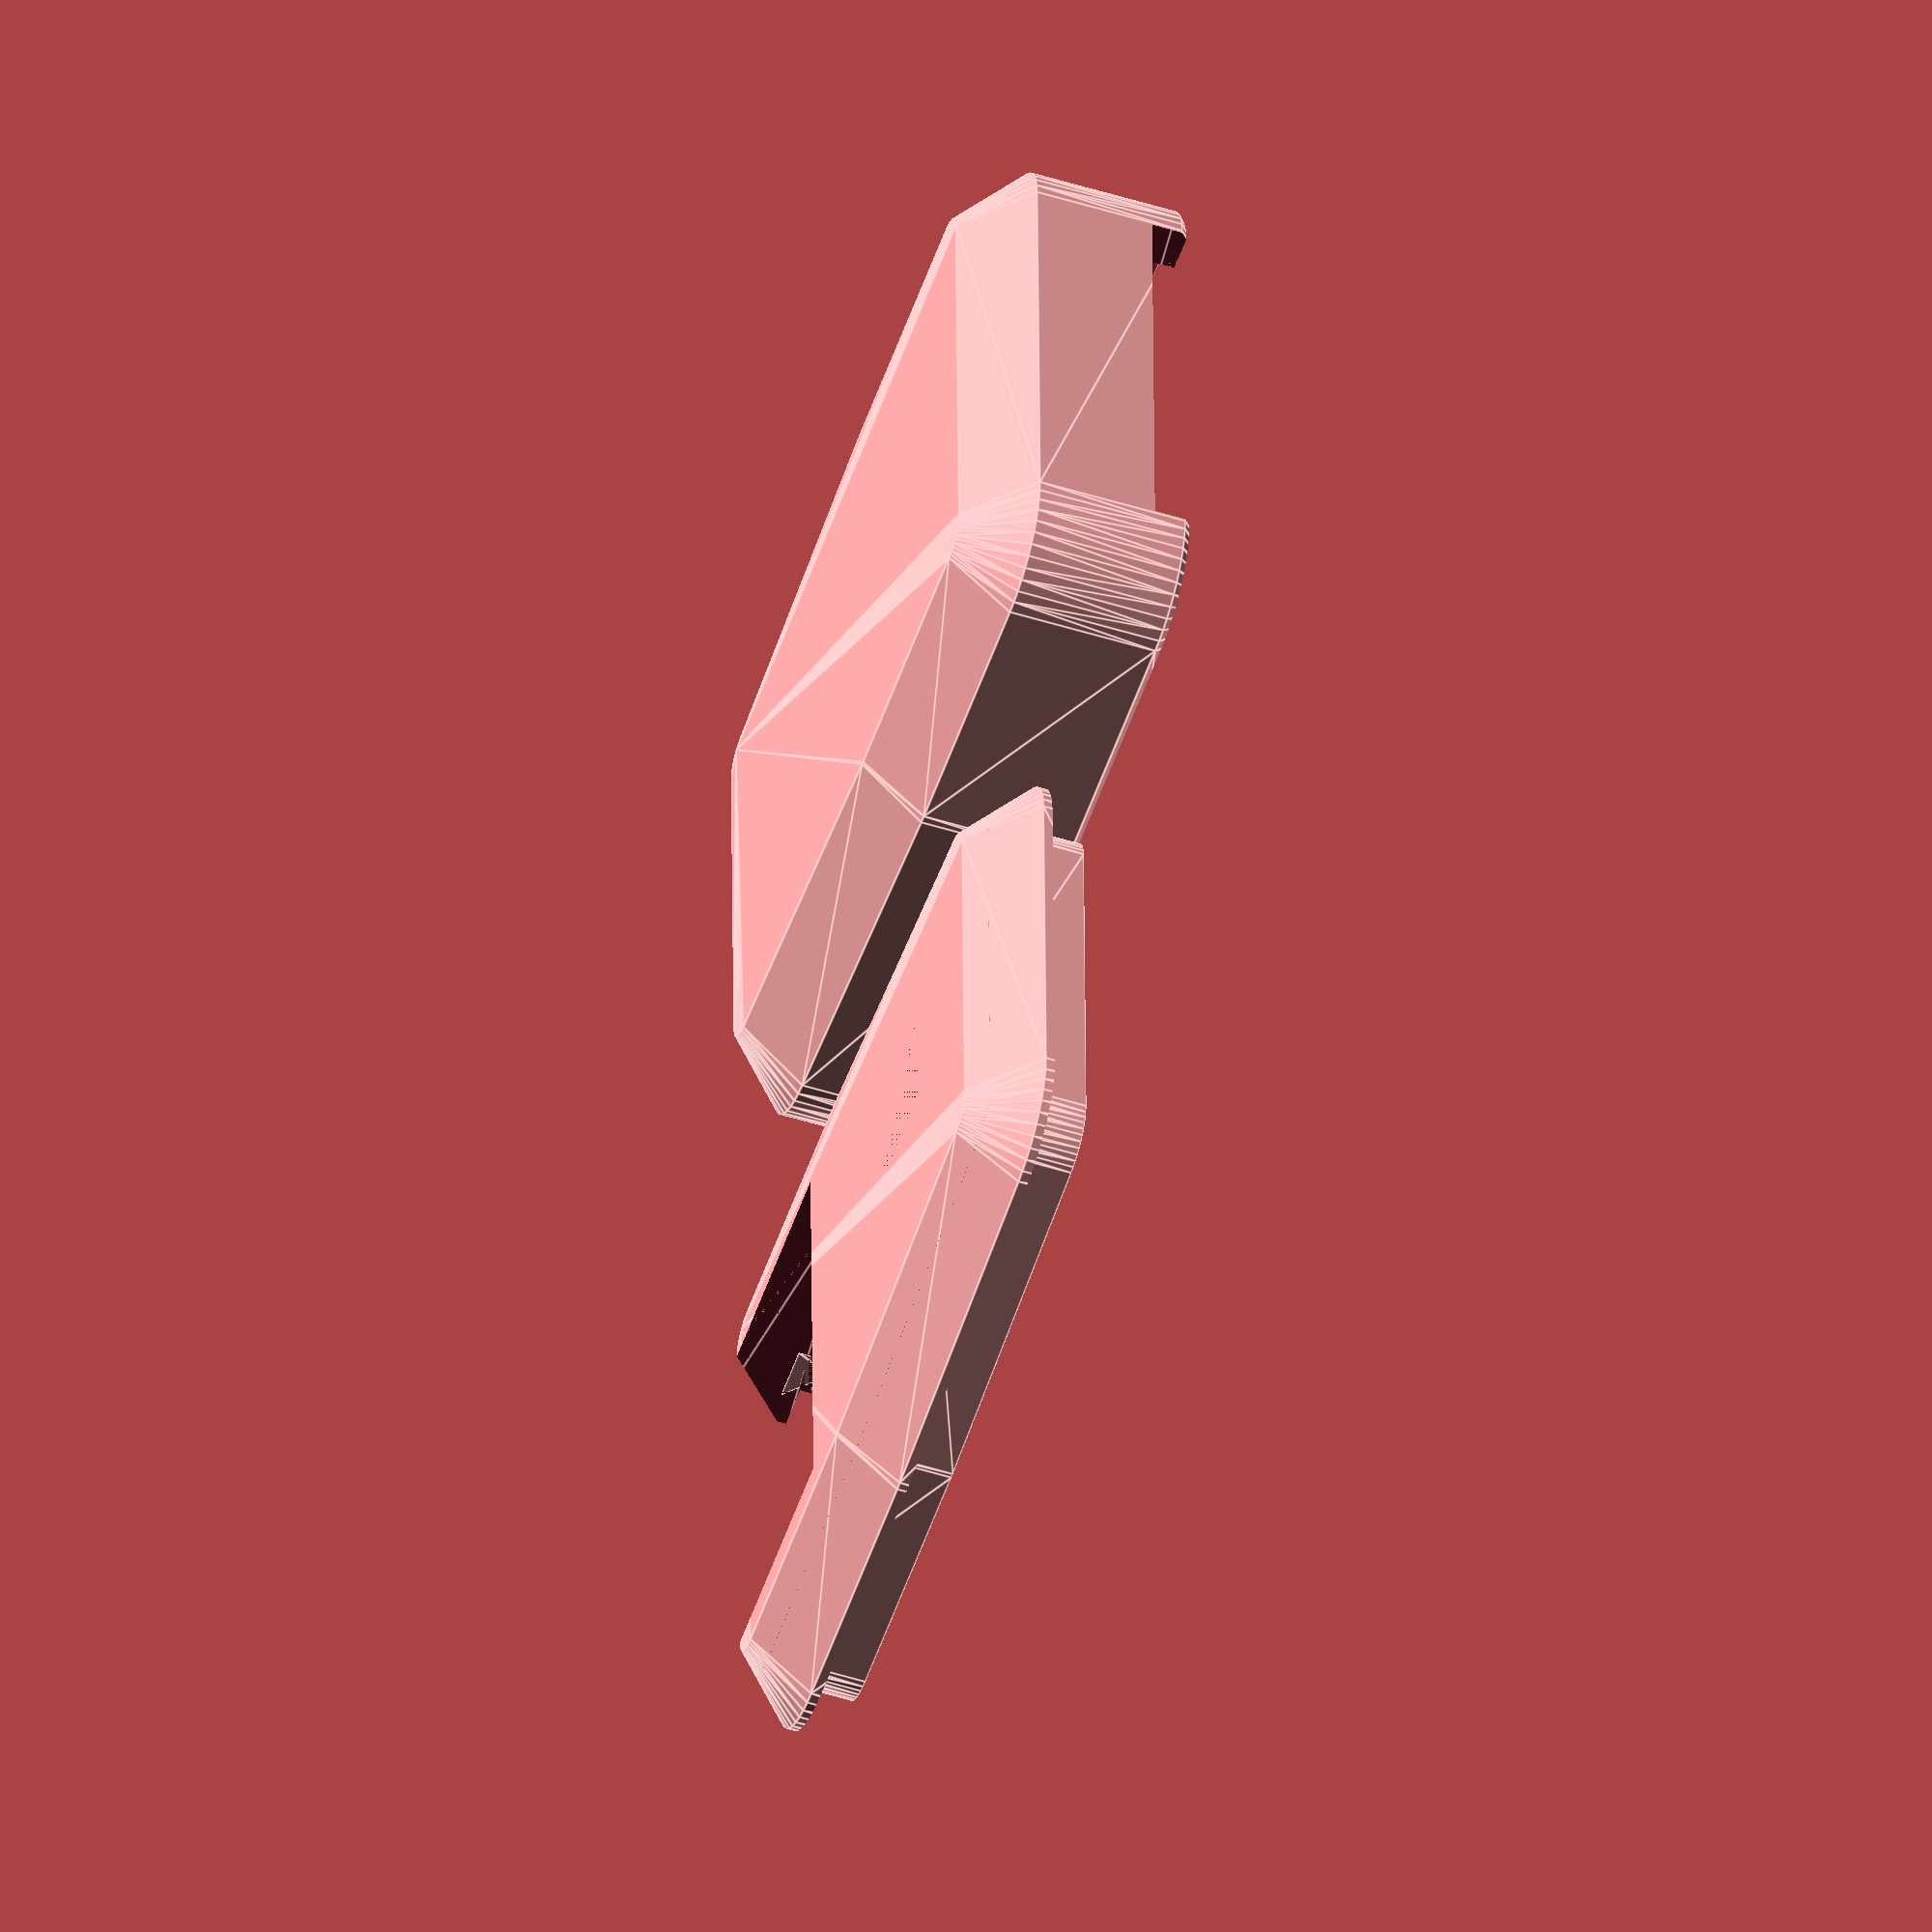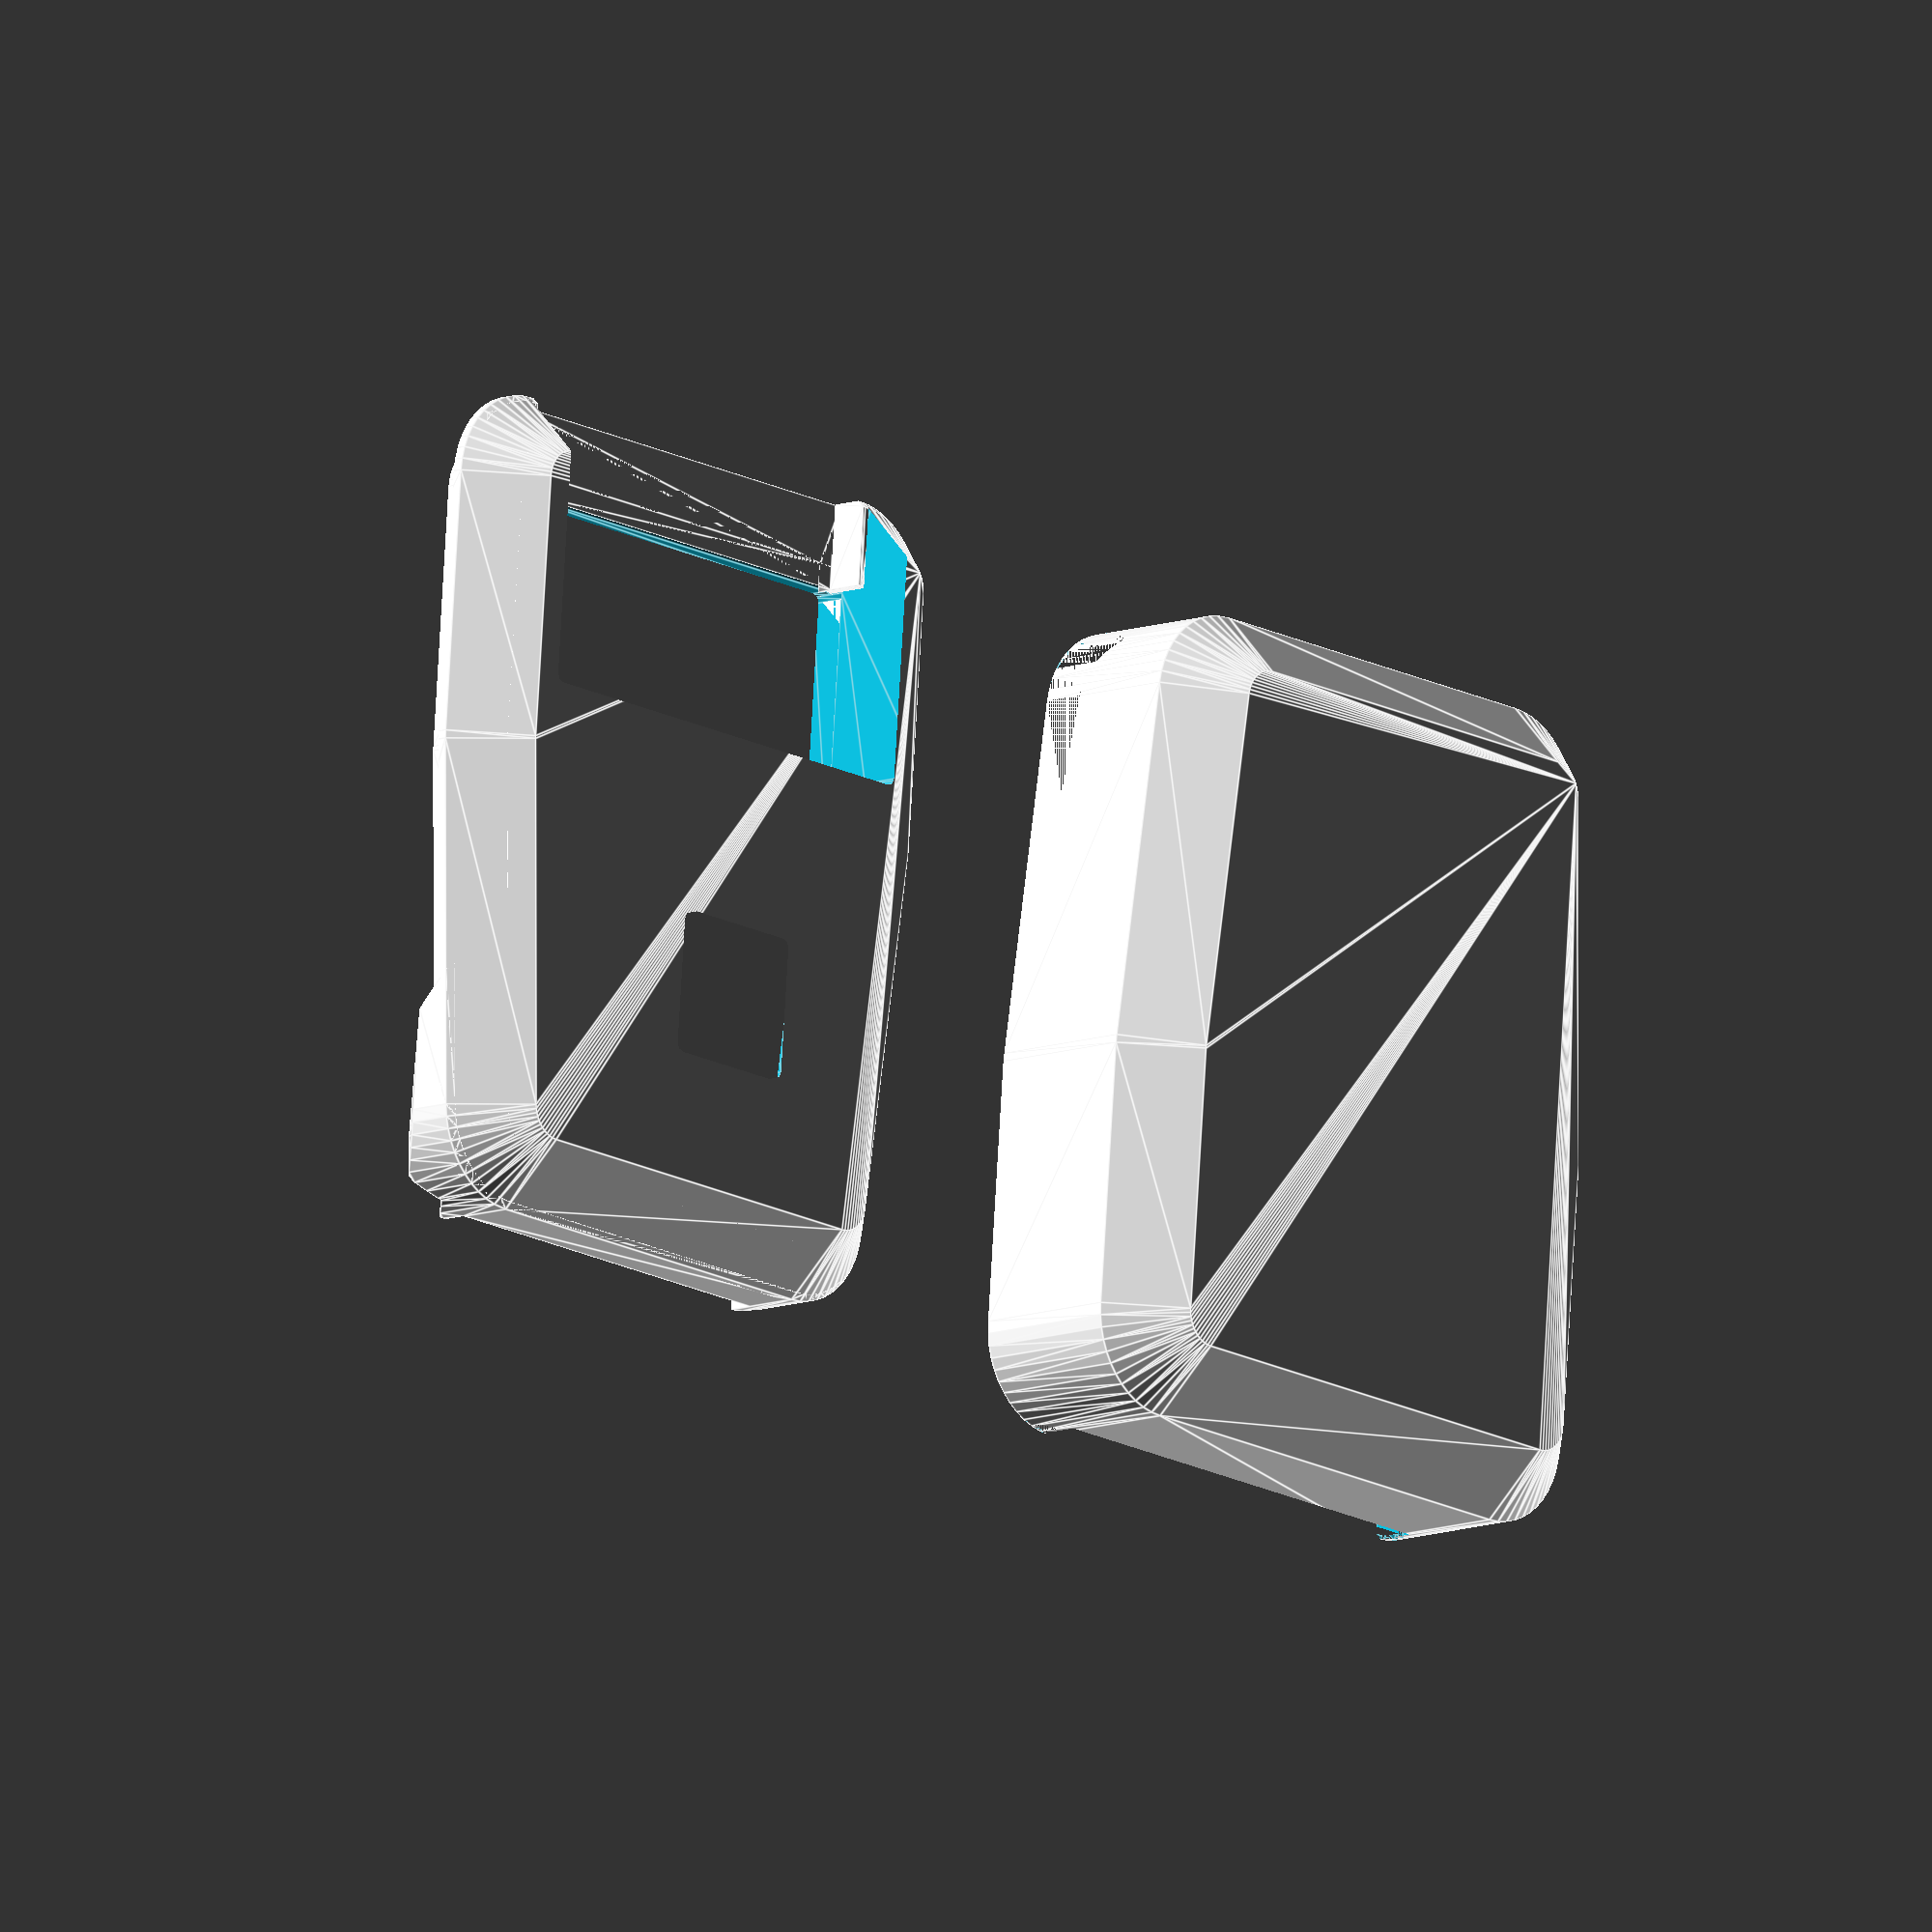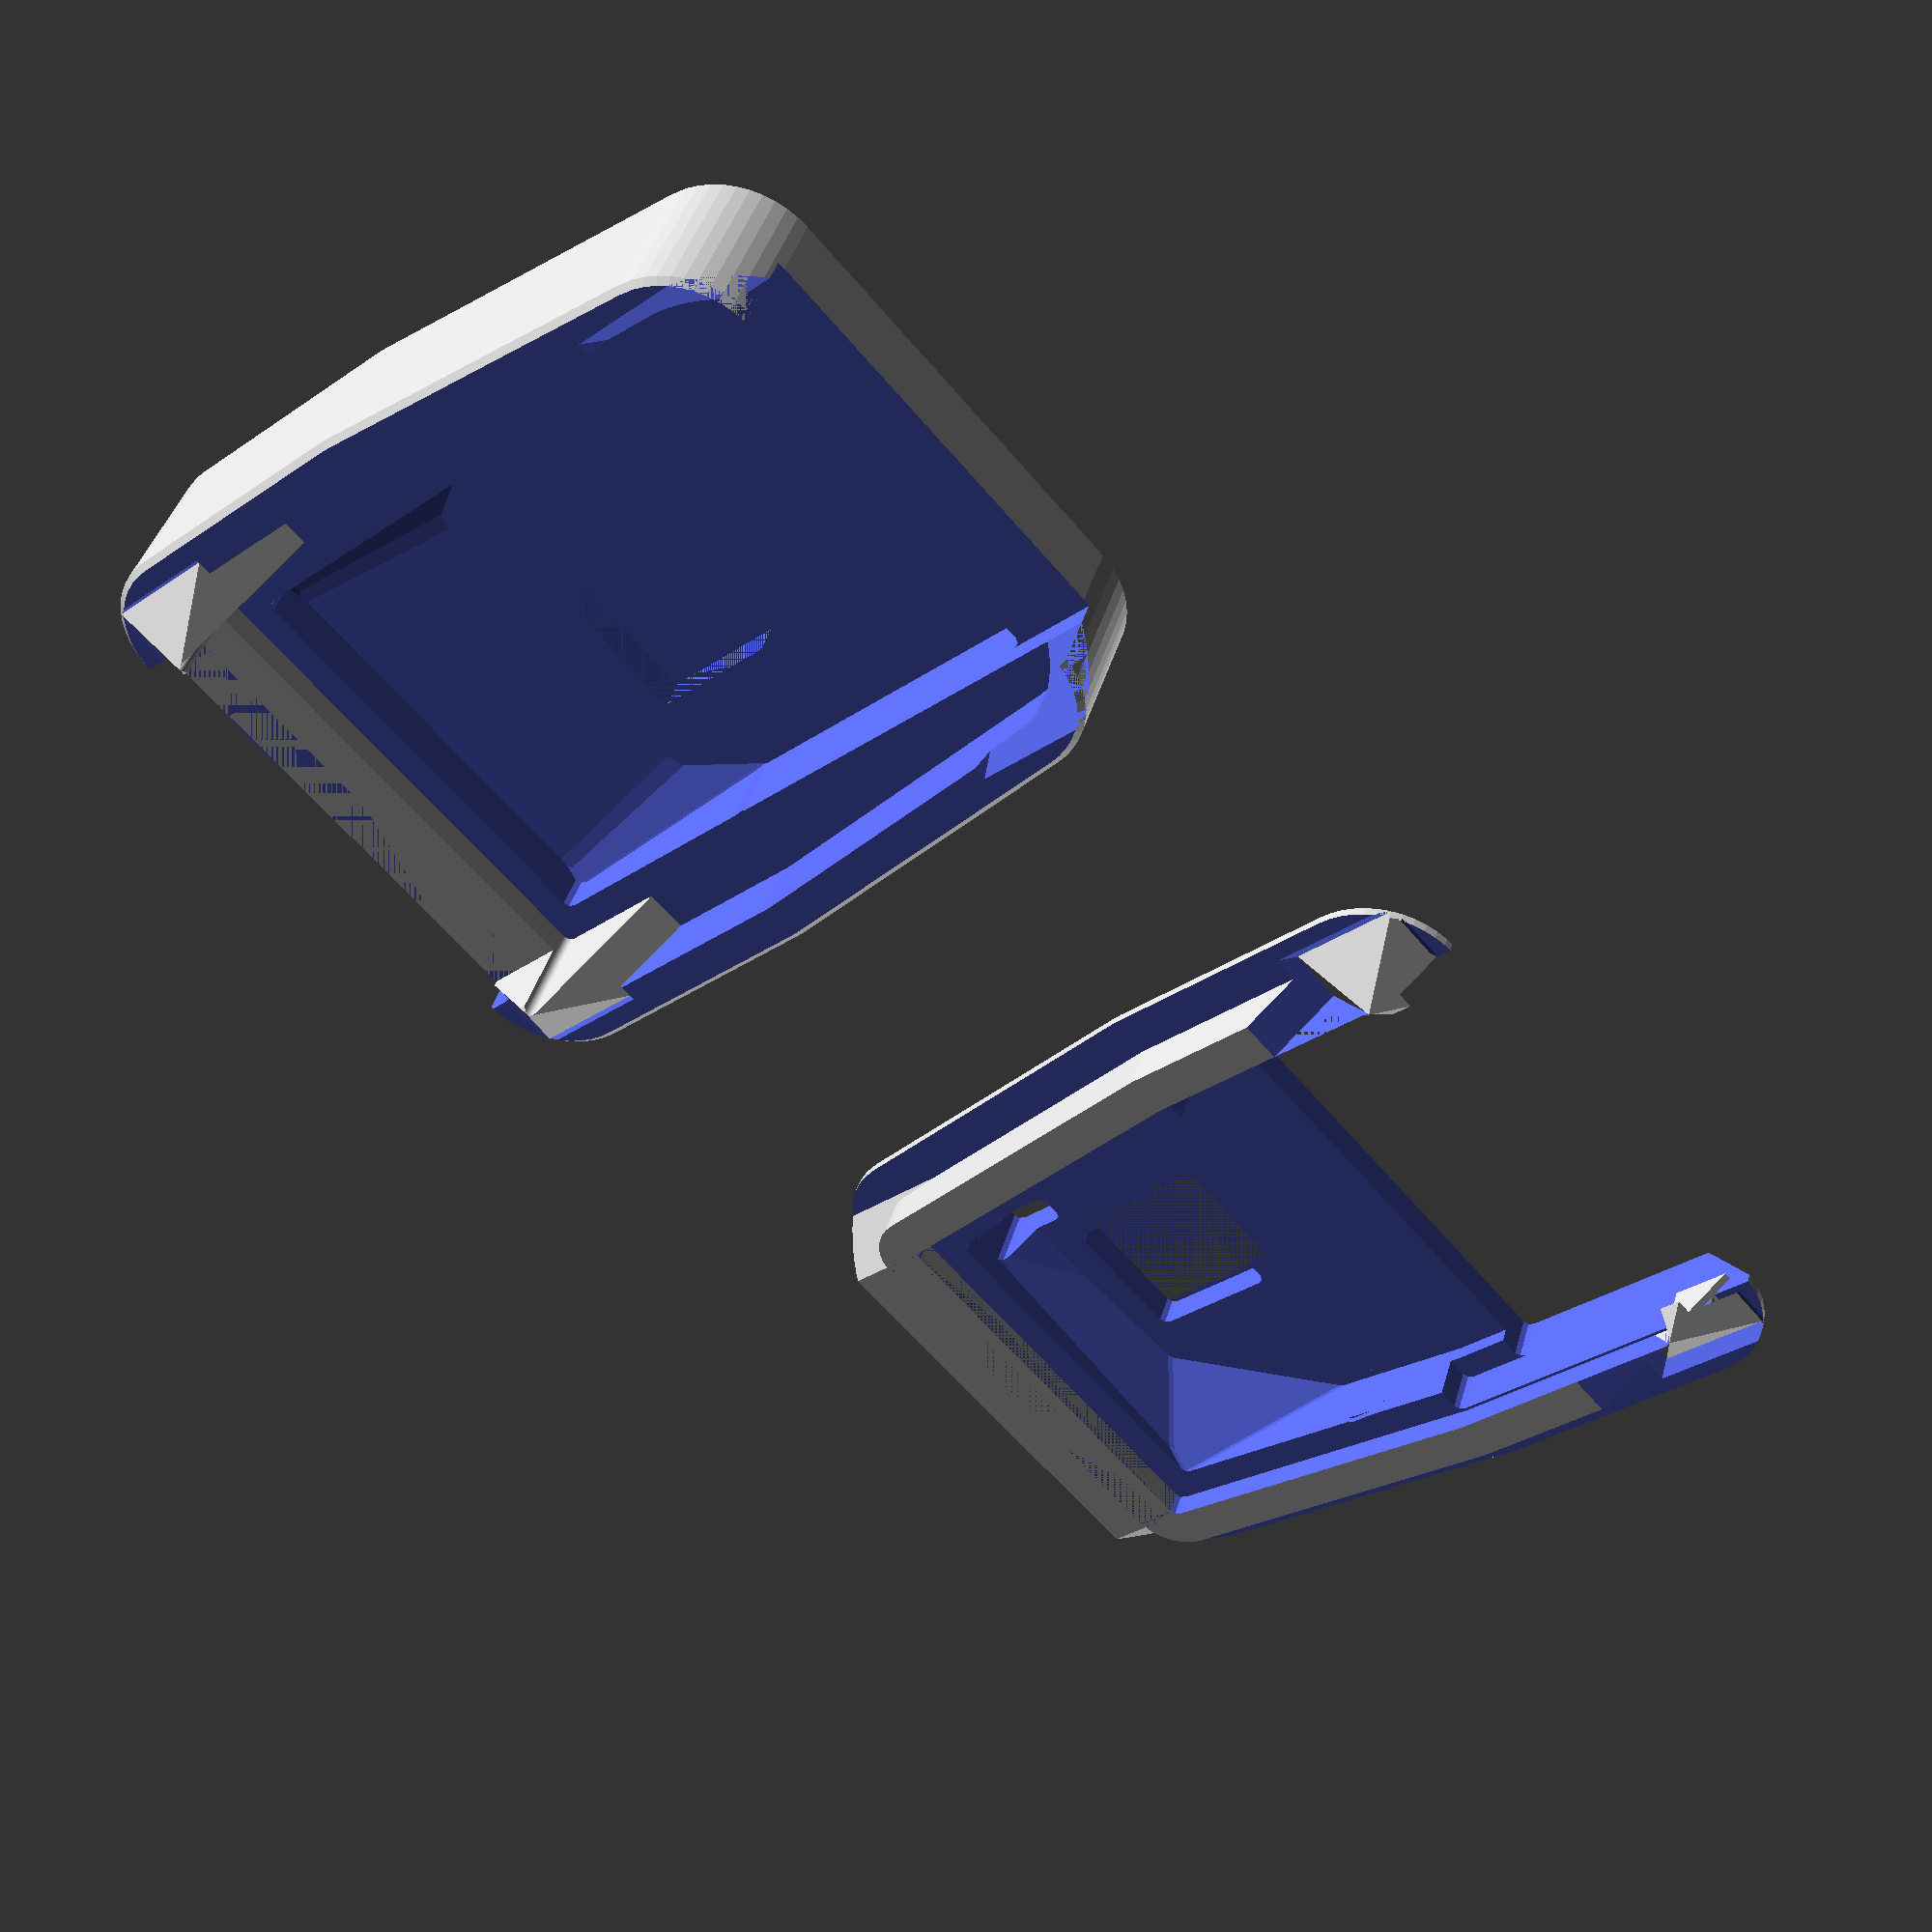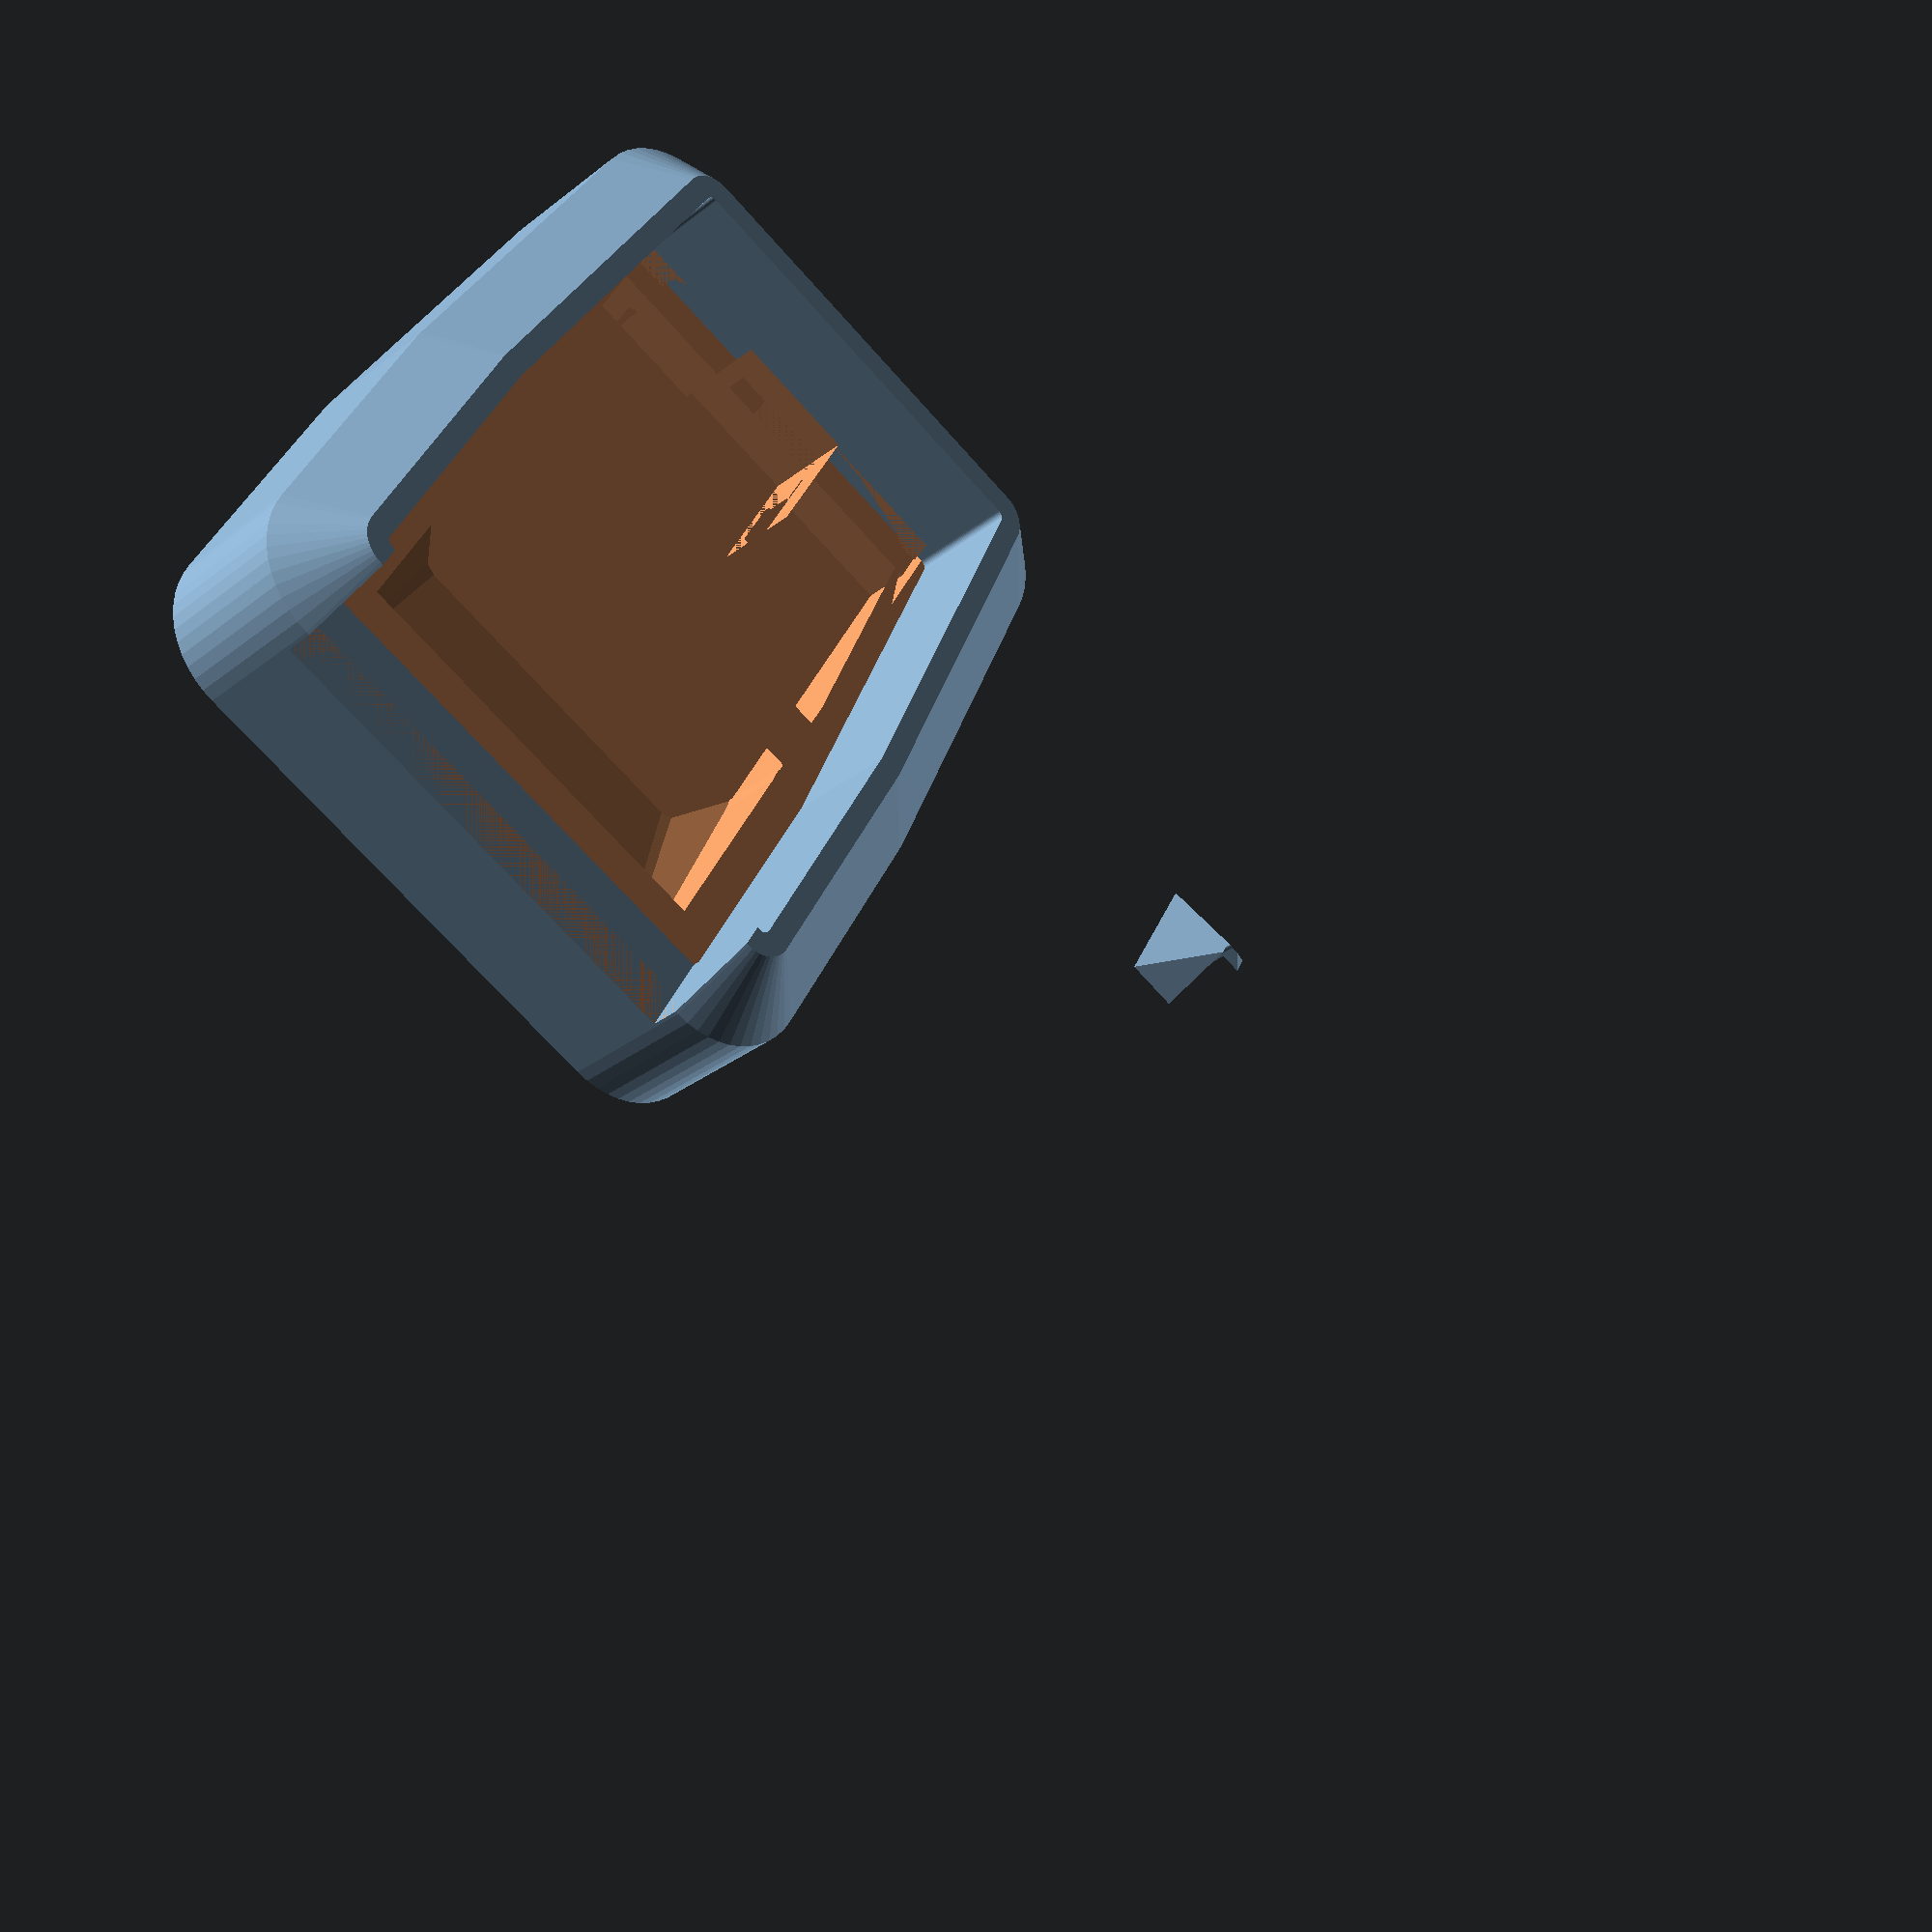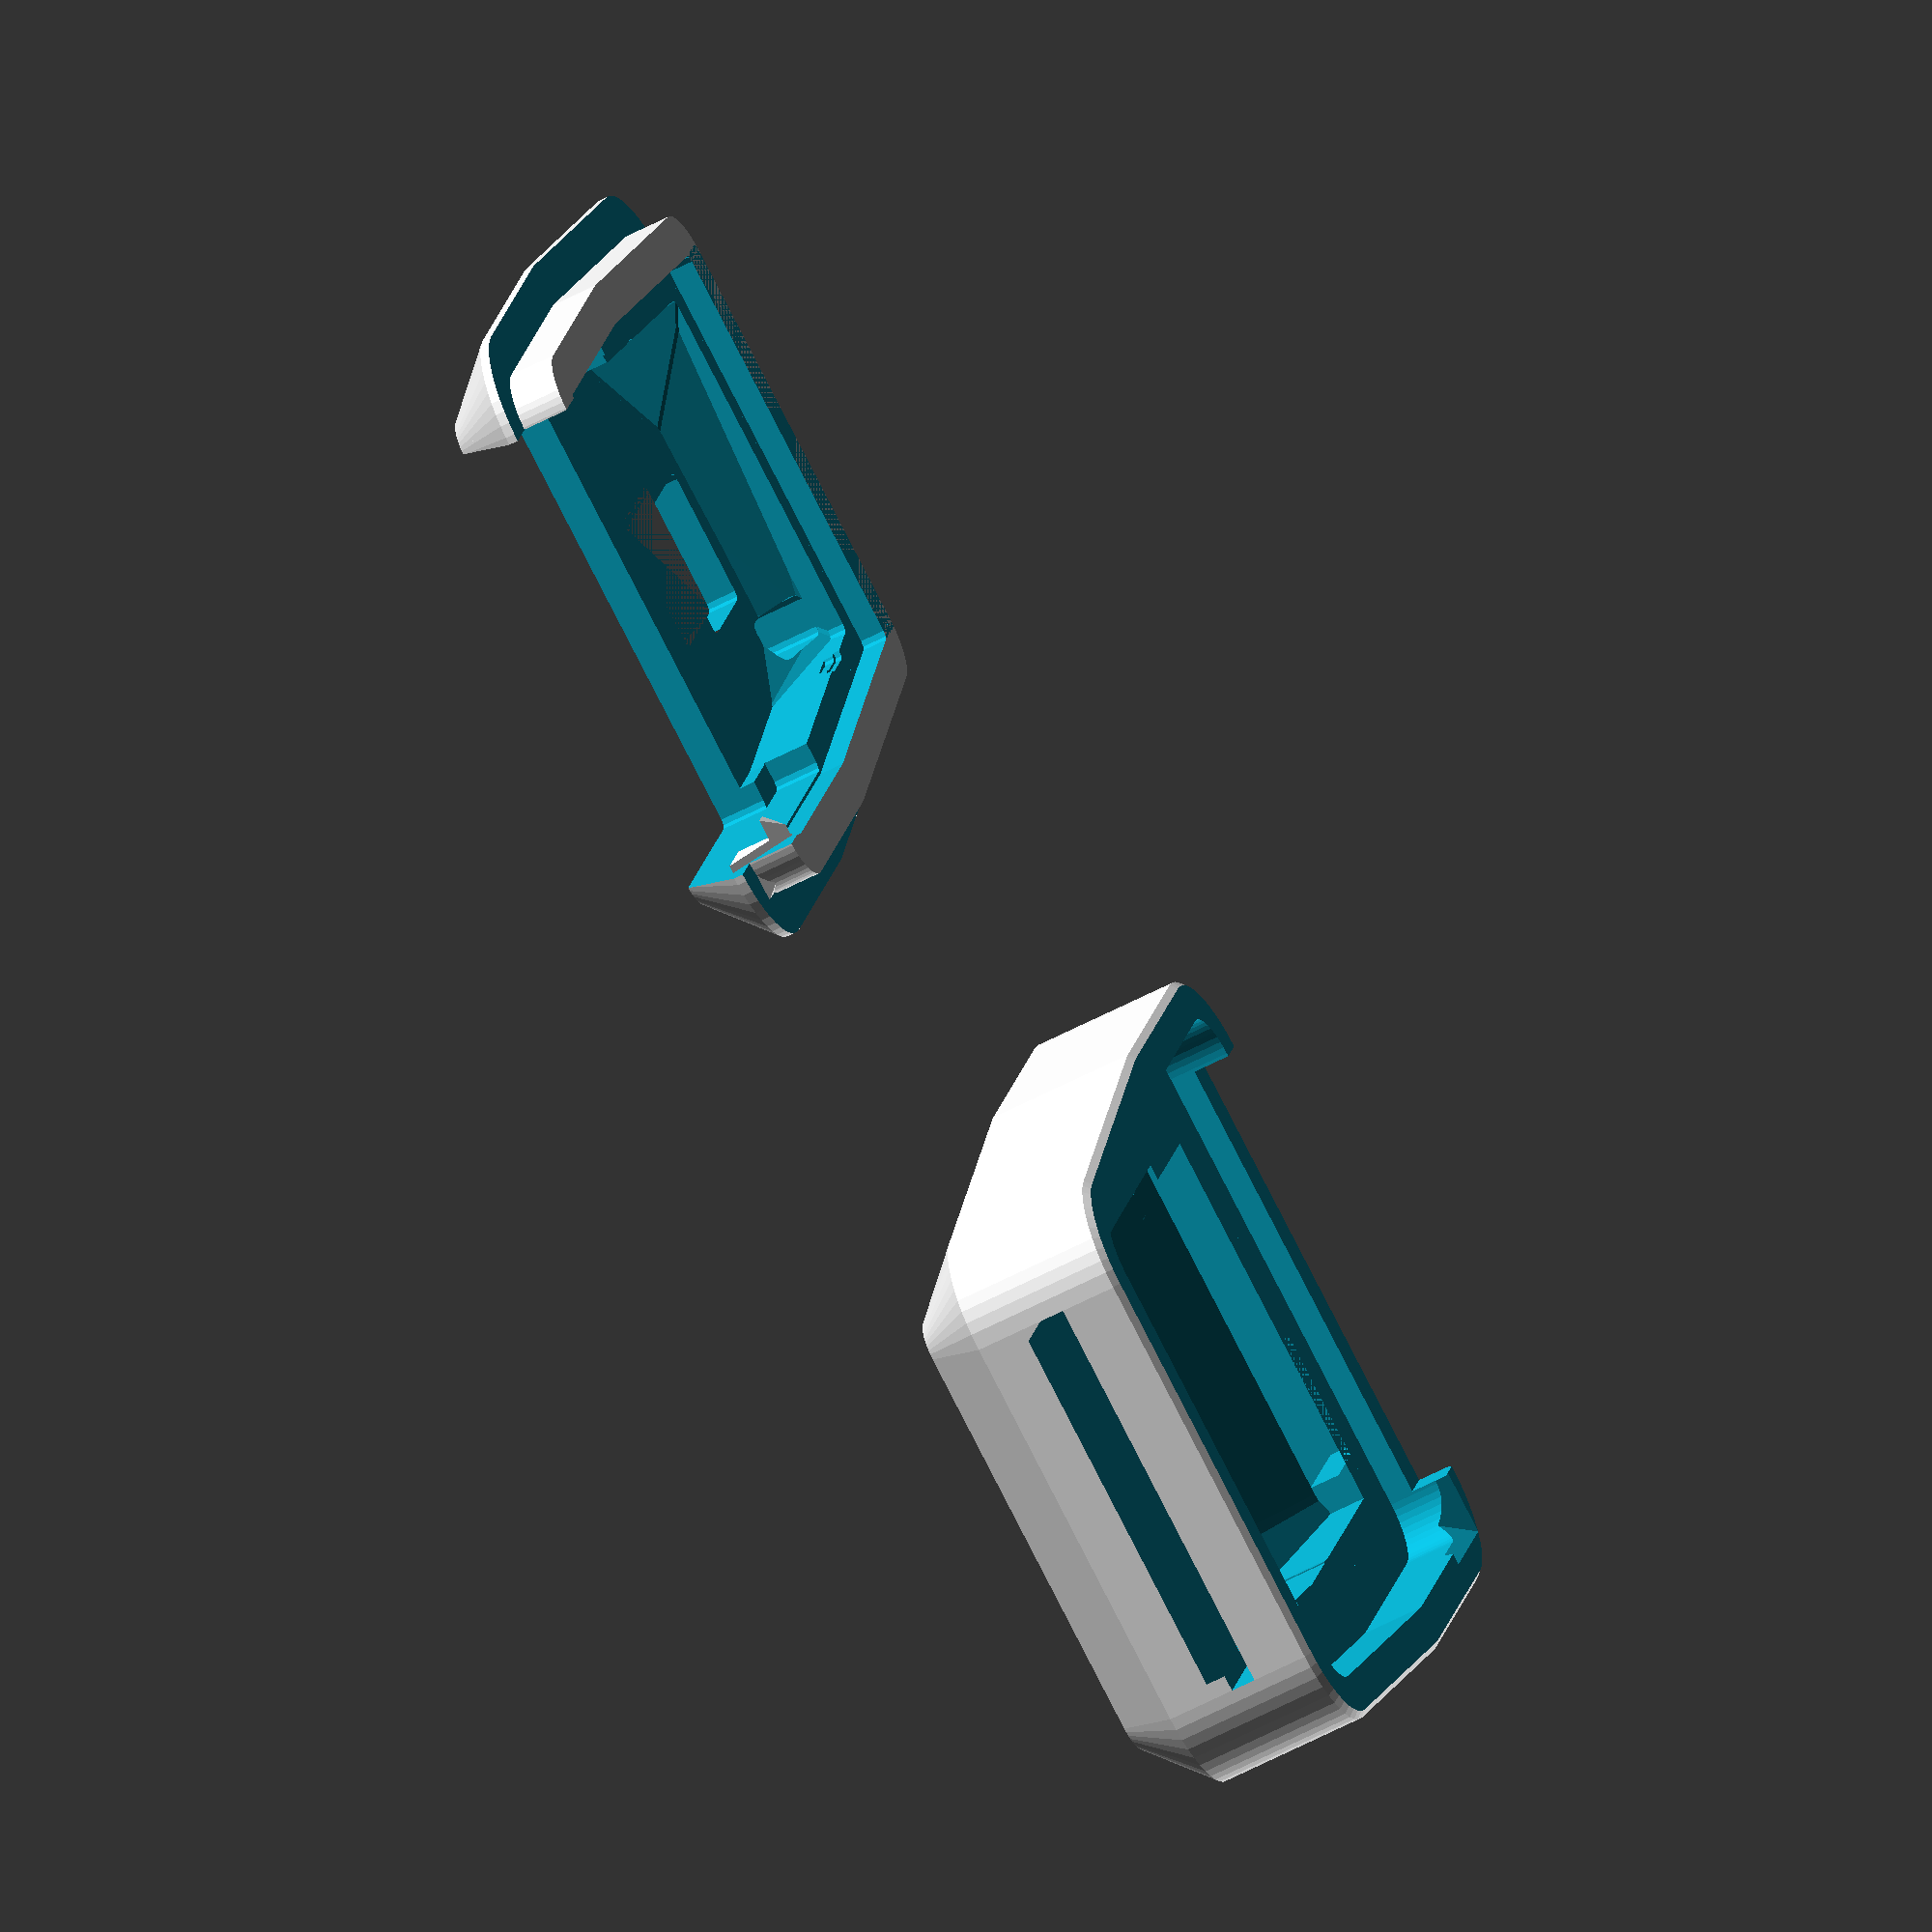
<openscad>
// Generated case design for Faikin/Faikin.kicad_pcb
// By https://github.com/revk/PCBCase
// Generated 2023-08-02 11:11:57
// title:	PCB-FAIKIN
// rev:	1
// company:	Adrian Kennard, Andrews & Arnold Ltd
//

// Globals
margin=0.500000;
overlap=2.000000;
lip=0.000000;
casebase=5.000000;
casetop=3.000000;
casewall=3.000000;
fit=0.000000;
edge=2.000000;
pcbthickness=0.800000;
nohull=false;
hullcap=1.000000;
hulledge=1.000000;
useredge=false;

module outline(h=pcbthickness,r=0){linear_extrude(height=h)offset(r=r)polygon(points=[[14.200000,20.000000],[1.000000,20.000000],[0.000000,8.400000],[0.000000,0.000000],[15.200000,0.000000],[15.200000,8.400000]],paths=[[0,1,2,3,4,5]]);}

module pcb(h=pcbthickness,r=0){linear_extrude(height=h)offset(r=r)polygon(points=[[14.200000,20.000000],[1.000000,20.000000],[0.000000,8.400000],[0.000000,0.000000],[15.200000,0.000000],[15.200000,8.400000]],paths=[[0,1,2,3,4,5]]);}
spacing=31.200000;
pcbwidth=15.200000;
pcblength=20.000000;
// Populated PCB
module board(pushed=false,hulled=false){
translate([6.100000,9.100000,0.800000])rotate([0,0,90.000000])m2(pushed,hulled); // RevK:R_0402 R_0402_1005Metric (back)
translate([10.000000,17.200000,0.800000])rotate([0,0,180.000000])m5(pushed,hulled); // RevK:C_0603_ C_0603_1608Metric (back)
translate([2.700000,18.100000,0.800000])rotate([0,0,180.000000])translate([0.000000,-0.400000,0.000000])m8(pushed,hulled); // RevK:LED-RGB-1.6x1.6 LED_0603_1608Metric (back)
translate([2.700000,18.100000,0.800000])rotate([0,0,180.000000])translate([0.000000,0.400000,0.000000])m8(pushed,hulled); // RevK:LED-RGB-1.6x1.6 LED_0603_1608Metric (back)
translate([13.600000,11.500000,0.800000])rotate([0,0,-90.000000])m11(pushed,hulled); // RevK:C_0402 C_0402_1005Metric (back)
translate([3.650000,16.350000,0.800000])rotate([0,0,-90.000000])m2(pushed,hulled); // RevK:R_0402 R_0402_1005Metric (back)
translate([12.100000,12.200000,0.800000])m2(pushed,hulled); // RevK:R_0402 R_0402_1005Metric (back)
translate([8.877480,10.000000,0.800000])rotate([0,0,-90.000000])m14(pushed,hulled); // RevK:SOT-363_SC-70-6 SOT-363_SC-70-6 (back)
translate([2.750000,16.350000,0.800000])rotate([0,0,-90.000000])m2(pushed,hulled); // RevK:R_0402 R_0402_1005Metric (back)
translate([11.300000,14.700000,0.800000])rotate([0,0,-90.000000])m17(pushed,hulled); // RevK:SOT-23-6-MD8942 SOT-23-6 (back)
translate([13.600000,9.700000,0.800000])rotate([0,0,90.000000])m2(pushed,hulled); // RevK:R_0402 R_0402_1005Metric (back)
translate([12.100000,17.200000,0.800000])m2(pushed,hulled); // RevK:R_0402 R_0402_1005Metric (back)
translate([4.200000,13.200000,0.800000])rotate([0,0,-90.000000])m11(pushed,hulled); // RevK:C_0402 C_0402_1005Metric (back)
translate([7.100000,10.700000,0.800000])rotate([0,0,-90.000000])m11(pushed,hulled); // RevK:C_0402 C_0402_1005Metric (back)
translate([10.600000,8.900000,0.800000])rotate([0,0,-90.000000])m2(pushed,hulled); // RevK:R_0402 R_0402_1005Metric (back)
translate([7.100000,8.900000,0.800000])rotate([0,0,-90.000000])m2(pushed,hulled); // RevK:R_0402 R_0402_1005Metric (back)
translate([9.300000,14.700000,0.800000])rotate([0,0,90.000000])m5(pushed,hulled); // RevK:C_0603_ C_0603_1608Metric (back)
translate([12.600000,6.782500,0.800000])rotate([0,0,180.000000])m20(pushed,hulled,5); // RevK:JST_EH_S5B-EH_1x05_P2.50mm_Horizontal JST_EH_S5B-EH_1x05_P2.50mm_Horizontal (back)
translate([6.000000,17.600000,0.800000])m11(pushed,hulled); // RevK:C_0402 C_0402_1005Metric (back)
translate([6.700000,14.700000,0.800000])rotate([0,0,90.000000])rotate([-0.000000,-0.000000,-90.000000])m23(pushed,hulled); // RevK:L_4x4_ TYA4020 (back)
translate([1.850000,16.350000,0.800000])rotate([0,0,-90.000000])m2(pushed,hulled); // RevK:R_0402 R_0402_1005Metric (back)
translate([10.000000,12.200000,0.800000])m5(pushed,hulled); // RevK:C_0603_ C_0603_1608Metric (back)
translate([13.200000,14.700000,0.800000])rotate([0,0,90.000000])m2(pushed,hulled); // RevK:R_0402 R_0402_1005Metric (back)
translate([10.600000,10.700000,0.800000])rotate([0,0,-90.000000])m11(pushed,hulled); // RevK:C_0402 C_0402_1005Metric (back)
translate([7.600000,14.406750,0.000000])rotate([0,0,180.000000])rotate([180,0,0])m26(pushed,hulled); // RevK:ESP32-PICO-MINI-02 ESP32-PICO-MINI-02
}

module b(cx,cy,z,w,l,h){translate([cx-w/2,cy-l/2,z])cube([w,l,h]);}
module m2(pushed=false,hulled=false)
{ // RevK:R_0402 R_0402_1005Metric
b(0,0,0,1.5,0.65,0.2); // Pad size
b(0,0,0,1.0,0.5,0.5); // Chip
}

module m5(pushed=false,hulled=false)
{ // RevK:C_0603_ C_0603_1608Metric
b(0,0,0,1.6,0.95,0.2); // Pad size
b(0,0,0,1.6,0.8,1); // Chip
}

module m8(pushed=false,hulled=false)
{ // RevK:LED-RGB-1.6x1.6 LED_0603_1608Metric
b(0,0,0,1.6,0.8,0.25);
b(0,0,0,1.2,0.8,0.55);
b(0,0,0,0.8,0.8,0.95);
if(!hulled&&pushed)b(0,0,0,1,1,20);
}

module m11(pushed=false,hulled=false)
{ // RevK:C_0402 C_0402_1005Metric
b(0,0,0,1.5,0.65,0.2); // Pad size
b(0,0,0,1.0,0.5,1); // Chip
}

module m14(pushed=false,hulled=false)
{ // RevK:SOT-363_SC-70-6 SOT-363_SC-70-6
b(0,0,0,1.15,2.0,1.1);
b(0,0,0,2.1,2.0,0.6);
}

module m17(pushed=false,hulled=false)
{ // RevK:SOT-23-6-MD8942 SOT-23-6
b(0,0,0,3.05,3.05,0.5);
b(0,0,0,1.45,3.05,1.1);
}

module m20(pushed=false,hulled=false,n=0)
{ // RevK:JST_EH_S5B-EH_1x05_P2.50mm_Horizontal JST_EH_S5B-EH_1x05_P2.50mm_Horizontal
b(2.5*(n/2)-1.25,5+3.6,0,2.5*n+2.5,6+10,4);
b(2.5*(n/2)-1.25,0,0,2.5*n+2.5,3.2,1.5);
for(a=[0:1:n-1])translate([2.5*a,0,-3.2])cylinder(d1=1,d2=2,h=2.21,$fn=8);
}

module m23(pushed=false,hulled=false)
{ // RevK:L_4x4_ TYA4020
b(0,0,0,4,4,3);
}

module m26(pushed=false,hulled=false)
{ // RevK:ESP32-PICO-MINI-02 ESP32-PICO-MINI-02
translate([-13.2/2,-16.6/2+2.7,0])
{
	if(!hulled)cube([13.2,16.6,0.8]);
	cube([13.2,11.2,2.4]);
}
}

height=casebase+pcbthickness+casetop;
$fn=48;

module boardh(pushed=false)
{ // Board with hulled parts
	union()
	{
		if(!nohull)intersection()
		{
			translate([0,0,hullcap-casebase])outline(casebase+pcbthickness+casetop-hullcap*2,-hulledge);
			hull()board(pushed,true);
		}
		board(pushed,false);
		pcb();
	}
}

module boardf()
{ // This is the board, but stretched up to make a push out in from the front
	render()
	{
		intersection()
		{
			translate([-casewall-1,-casewall-1,-casebase-1]) cube([pcbwidth+casewall*2+2,pcblength+casewall*2+2,height+2]);
			union()
			{
				minkowski()
				{
					boardh(true);
					cylinder(h=height+100,d=margin,$fn=8);
				}
				board(false,false);
			}
		}
	}
}

module boardb()
{ // This is the board, but stretched down to make a push out in from the back
	render()
	{
		intersection()
		{
			translate([-casewall-1,-casewall-1,-casebase-1]) cube([pcbwidth+casewall*2+2,pcblength+casewall*2+2,height+2]);
			union()
			{
				minkowski()
				{
					boardh(true);
					translate([0,0,-height-100])
					cylinder(h=height+100,d=margin,$fn=8);
				}
				board(false,false);
			}
		}
	}
}

module boardm()
{
	render()
	{
 		minkowski()
 		{
			translate([0,0,-margin/2])cylinder(d=margin,h=margin,$fn=8);
 			boardh(false);
		}
		//intersection()
    		//{
        		//translate([0,0,-(casebase-hullcap)])pcb(pcbthickness+(casebase-hullcap)+(casetop-hullcap));
        		//translate([0,0,-(casebase-hullcap)])outline(pcbthickness+(casebase-hullcap)+(casetop-hullcap));
			boardh(false);
    		//}
 	}
}

module pcbh(h=pcbthickness,r=0)
{ // PCB shape for case
	if(useredge)outline(h,r);
	else hull()outline(h,r);
}

module pyramid()
{ // A pyramid
 polyhedron(points=[[0,0,0],[-height,-height,height],[-height,height,height],[height,height,height],[height,-height,height]],faces=[[0,1,2],[0,2,3],[0,3,4],[0,4,1],[4,3,2,1]]);
}

module wall(d=0)
{ // The case wall
	translate([0,0,-casebase-d])
	{
		if(useredge)
			intersection()
			{
				pcb(height+d*2,margin/2+d);
				pcbh(height+d*2,margin/2+d);
			}
		else pcbh(height+d*2,margin/2+d);
	}
}

module cutf()
{ // This cut up from base in the wall
	intersection()
	{
		boardf();
		difference()
		{
			translate([-casewall+0.01,-casewall+0.01,-casebase+0.01])cube([pcbwidth+casewall*2-0.02,pcblength+casewall*2-0.02,casebase+overlap+lip]);
			wall();
			boardb();
		}
	}
}

module cutb()
{ // The cut down from top in the wall
	intersection()
	{
		boardb();
		difference()
		{
			translate([-casewall+0.01,-casewall+0.01,0.01])cube([pcbwidth+casewall*2-0.02,pcblength+casewall*2-0.02,casetop+pcbthickness]);
			wall();
			boardf();
		}
	}
}

module cutpf()
{ // the push up but pyramid
	render()
	intersection()
	{
		minkowski()
		{
			pyramid();
			cutf();
		}
		difference()
		{
			translate([-casewall-0.01,-casewall-0.01,-casebase-0.01])cube([pcbwidth+casewall*2+0.02,pcblength+casewall*2+0.02,casebase+overlap+lip+0.02]);
			wall();
			boardh(true);
		}
		translate([-casewall,-casewall,-casebase])case();
	}
}

module cutpb()
{ // the push down but pyramid
	render()
	intersection()
	{
		minkowski()
		{
			scale([1,1,-1])pyramid();
			cutb();
		}
		difference()
		{
			translate([-casewall-0.01,-casewall-0.01,-0.01])cube([pcbwidth+casewall*2+0.02,pcblength+casewall*2+0.02,casetop+pcbthickness+0.02]);
			wall();
			boardh(true);
		}
		translate([-casewall,-casewall,-casebase])case();
	}
}

module case()
{ // The basic case
	hull()
	{
		translate([casewall,casewall,0])pcbh(height,casewall-edge);
		translate([casewall,casewall,edge])pcbh(height-edge*2,casewall);
	}
}

module cut(d=0)
{ // The cut point in the wall
	translate([casewall,casewall,casebase+lip])pcbh(casetop+pcbthickness-lip+1,casewall/2+d/2+margin/4);
}

module base()
{ // The base
	difference()
	{
		case();
		difference()
		{
			union()
			{
				translate([-1,-1,casebase+overlap+lip])cube([pcbwidth+casewall*2+2,pcblength+casewall*2+2,casetop+1]);
				cut(fit);
			}
		}
		translate([casewall,casewall,casebase])boardf();
		translate([casewall,casewall,casebase])boardm();
		translate([casewall,casewall,casebase])cutpf();
	}
	translate([casewall,casewall,casebase])cutpb();
}

module top()
{
	translate([0,pcblength+casewall*2,height])rotate([180,0,0])
	{
		difference()
		{
			case();
			difference()
			{
				translate([-1,-1,-1])cube([pcbwidth+casewall*2+2,pcblength+casewall*2+2,casebase+overlap+lip-margin+1]);
				cut(-fit);
			}
			translate([casewall,casewall,casebase])boardb();
			translate([casewall,casewall,casebase])boardm();
			translate([casewall,casewall,casebase])cutpb();
		}
		translate([casewall,casewall,casebase])cutpf();
	}
}

module test()
{
	translate([0*spacing,0,0])base();
	translate([1*spacing,0,0])top();
	translate([2*spacing,0,0])pcb();
	translate([3*spacing,0,0])outline();
	translate([4*spacing,0,0])wall();
	translate([5*spacing,0,0])board();
	translate([6*spacing,0,0])board(false,true);
	translate([7*spacing,0,0])board(true);
	translate([8*spacing,0,0])boardh();
	translate([9*spacing,0,0])boardf();
	translate([10*spacing,0,0])boardb();
	translate([11*spacing,0,0])cutpf();
	translate([12*spacing,0,0])cutpb();
	translate([13*spacing,0,0])cutf();
	translate([14*spacing,0,0])cutb();
	translate([15*spacing,0,0])case();
}

module parts()
{
	base();
	translate([spacing,0,0])top();
}
base(); translate([spacing,0,0])top();

</openscad>
<views>
elev=232.3 azim=271.1 roll=288.7 proj=o view=edges
elev=190.4 azim=175.2 roll=47.1 proj=o view=edges
elev=318.2 azim=48.0 roll=15.7 proj=p view=solid
elev=208.3 azim=209.3 roll=220.6 proj=p view=solid
elev=58.1 azim=198.9 roll=298.7 proj=o view=solid
</views>
